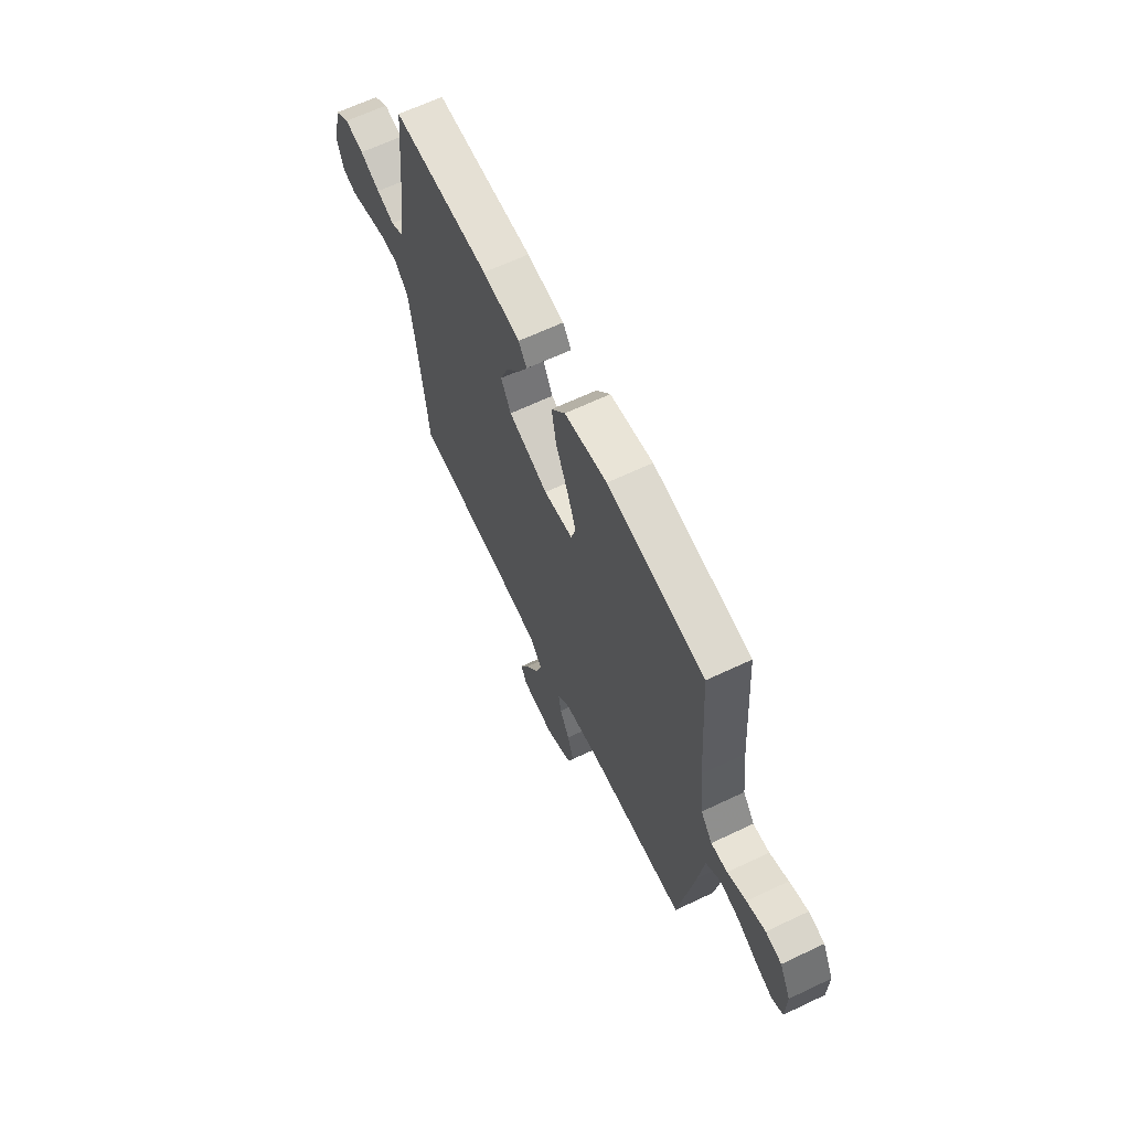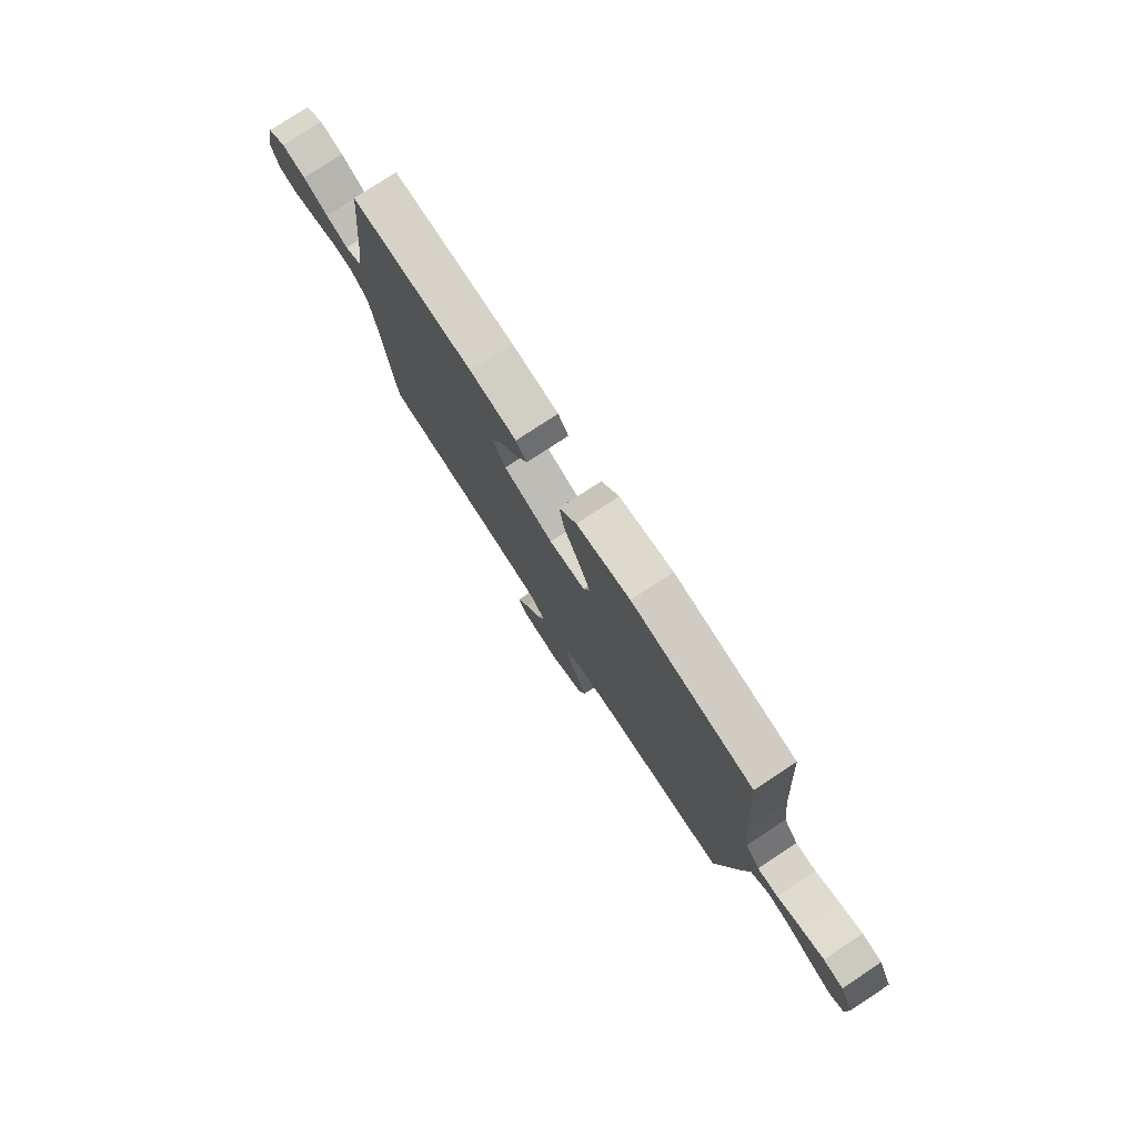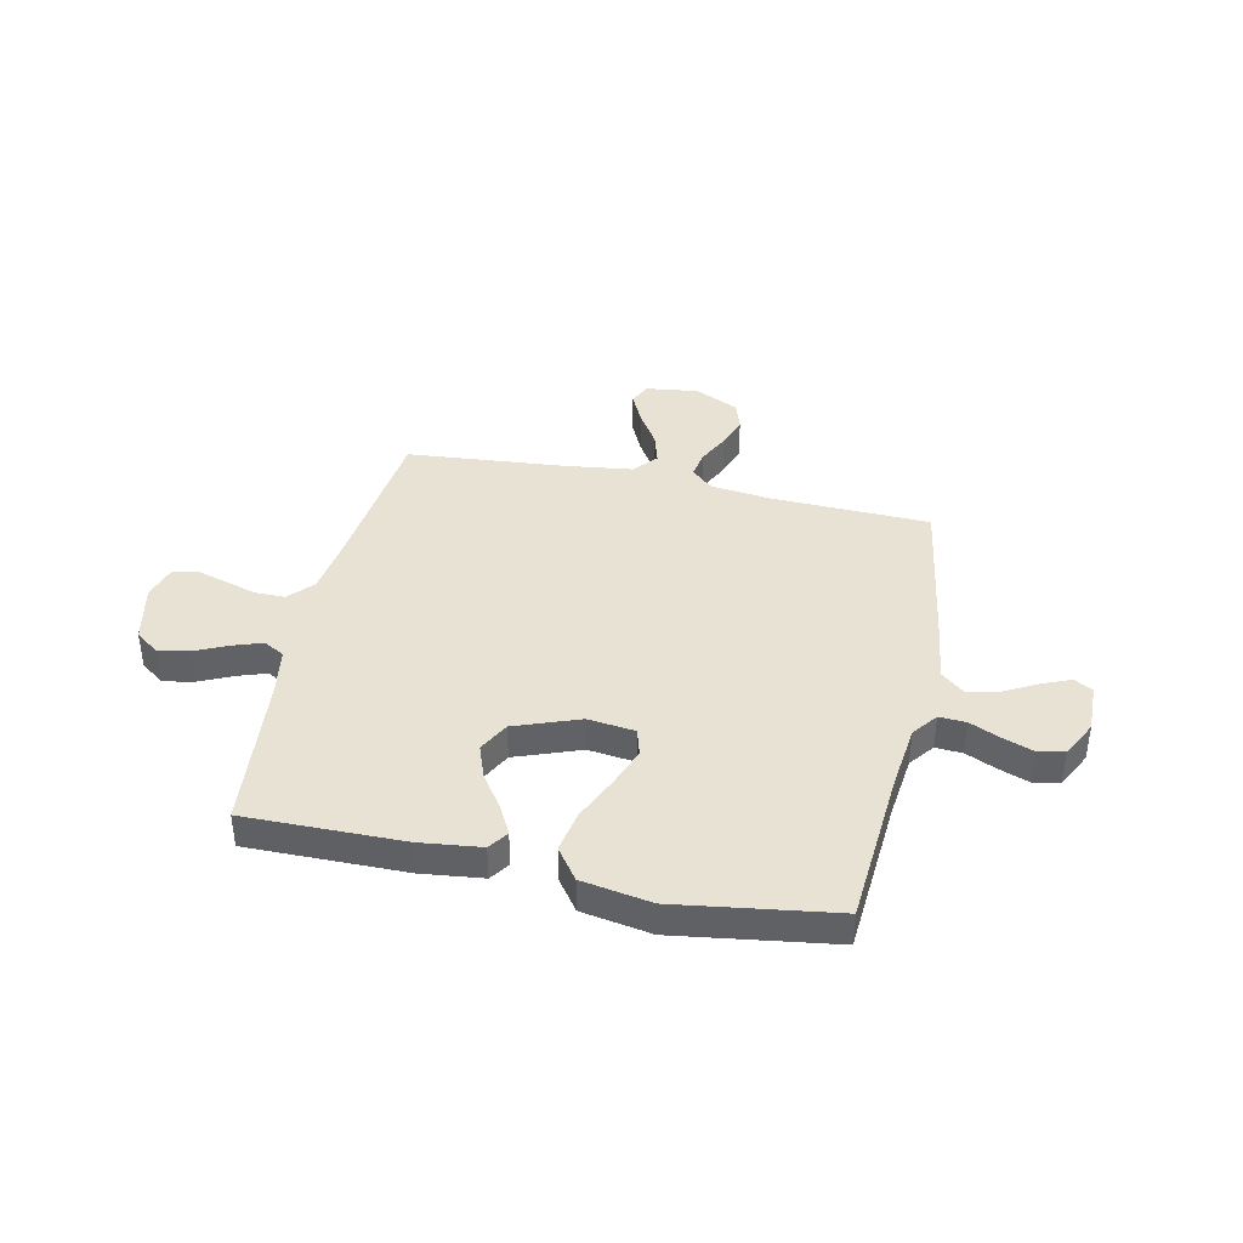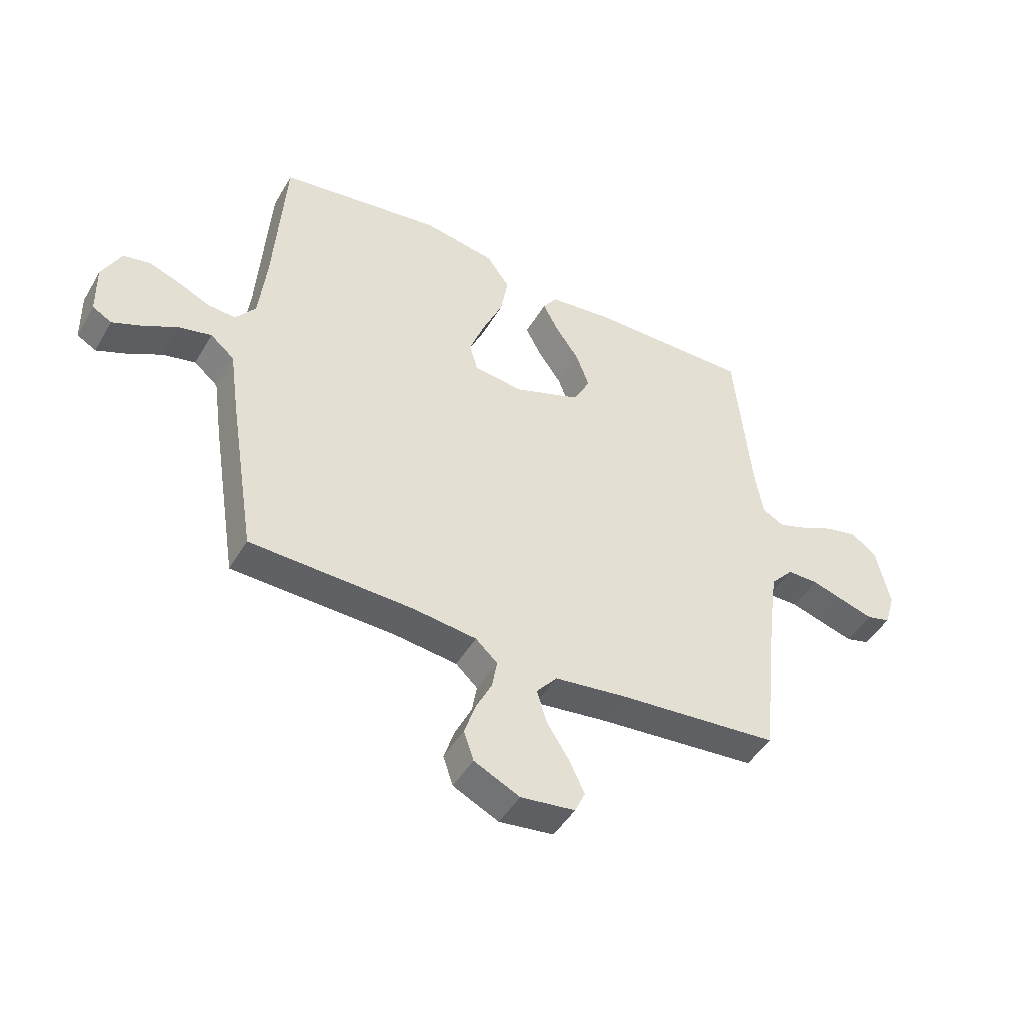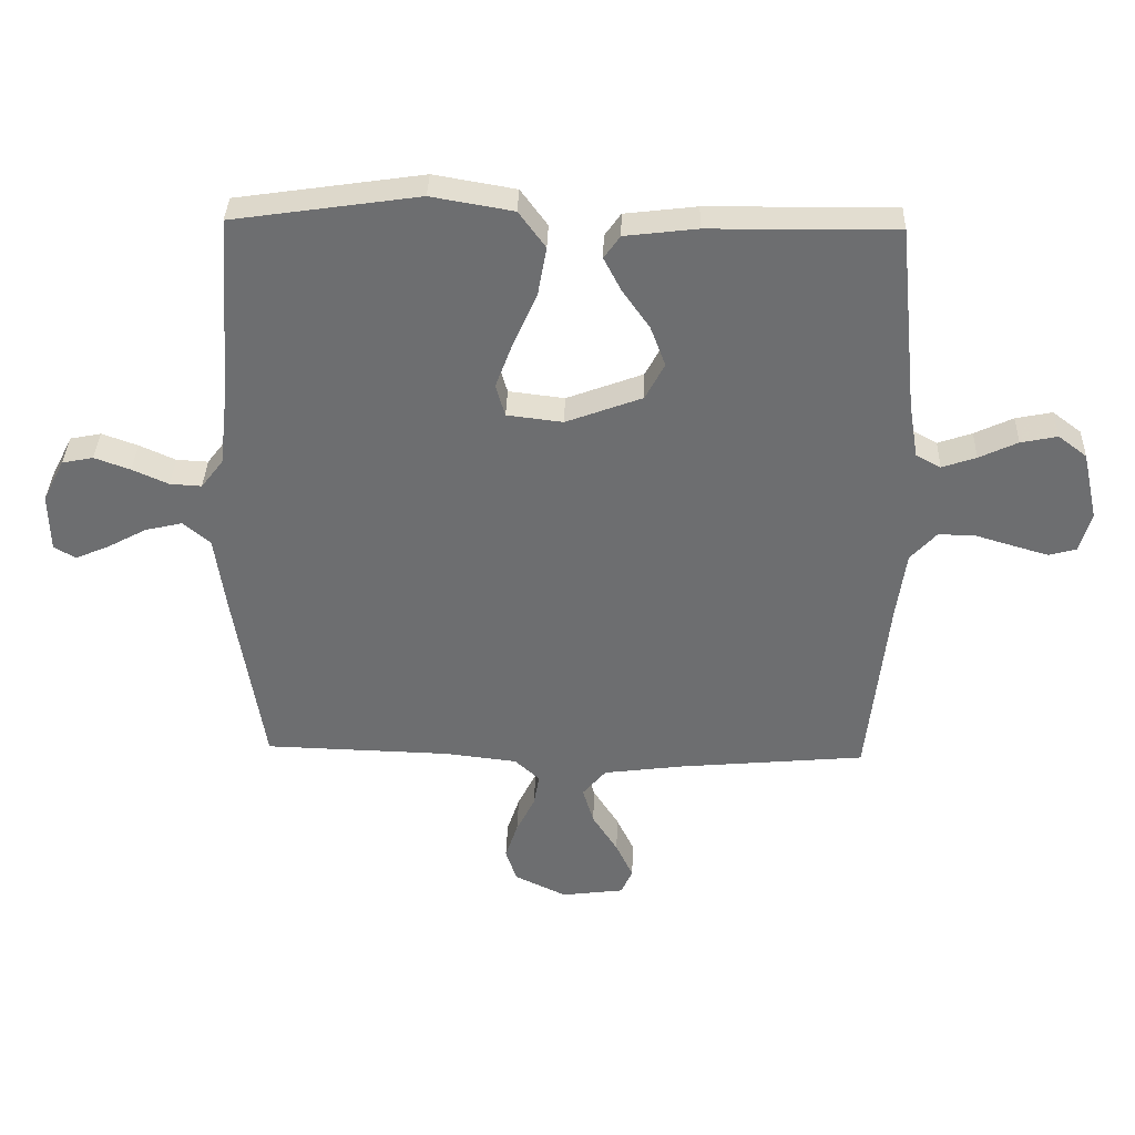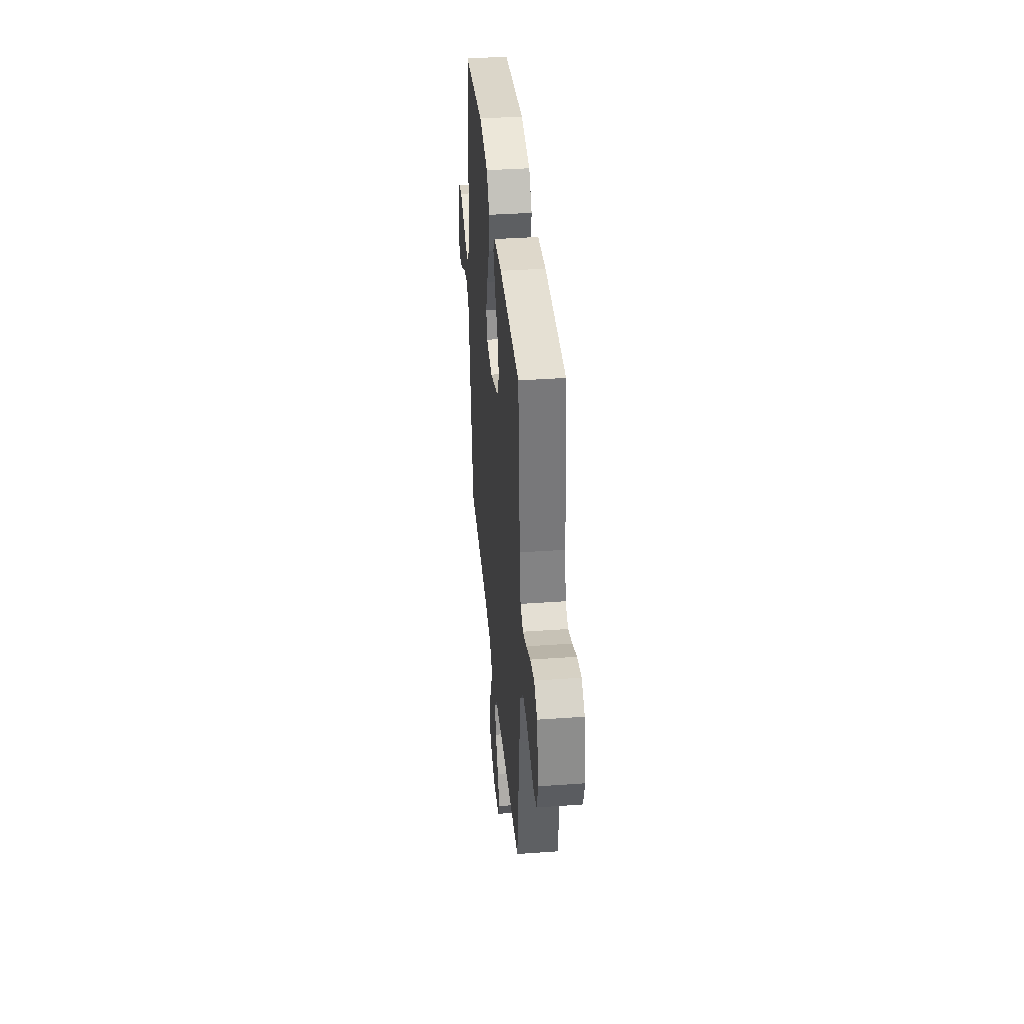
<metadata>
{"format":"obj","ext":"obj","renderer":"f3d","projection":"perspective","resolution":1024,"background":"white","views":[{"elev":64.8,"azim":64.5,"up":"+Z"},{"elev":77.9,"azim":56.7,"up":"+Z"},{"elev":39.9,"azim":12.3,"up":"+Y"},{"elev":-46.5,"azim":151.0,"up":"+Z"},{"elev":35.6,"azim":-178.3,"up":"+Z"},{"elev":38.6,"azim":-95.1,"up":"+Z"}]}
</metadata>
<code>
v -0.5 0.07 -0.5
v -0.533 0.07 -0.2
v -0.549 0.07 -0.086
v -0.591 0.07 -0.04
v -0.648 0.07 -0.04
v -0.711 0.07 -0.059
v -0.769 0.07 -0.076
v -0.813 0.07 -0.064
v -0.832 0.07 0
v -0.807 0.07 0.112
v -0.761 0.07 0.147
v -0.702 0.07 0.135
v -0.64 0.07 0.106
v -0.585 0.07 0.087
v -0.545 0.07 0.109
v -0.53 0.07 0.2
v -0.5 0.07 0.5
v -0.2 0.07 0.497
v -0.084 0.07 0.483
v -0.058 0.07 0.446
v -0.086 0.07 0.392
v -0.13 0.07 0.329
v -0.154 0.07 0.264
v -0.123 0.07 0.205
v 0 0.07 0.159
v 0.09 0.07 0.17
v 0.105 0.07 0.222
v 0.077 0.07 0.297
v 0.039 0.07 0.383
v 0.025 0.07 0.462
v 0.068 0.07 0.521
v 0.2 0.07 0.544
v 0.5 0.07 0.5
v 0.521 0.07 0.2
v 0.535 0.07 0.076
v 0.571 0.07 0.029
v 0.622 0.07 0.032
v 0.68 0.07 0.058
v 0.738 0.07 0.079
v 0.788 0.07 0.069
v 0.823 0.07 0
v 0.821 0.07 -0.094
v 0.786 0.07 -0.114
v 0.732 0.07 -0.091
v 0.669 0.07 -0.057
v 0.609 0.07 -0.043
v 0.565 0.07 -0.08
v 0.548 0.07 -0.2
v 0.5 0.07 -0.5
v 0.2 0.07 -0.509
v 0.083 0.07 -0.523
v 0.043 0.07 -0.56
v 0.052 0.07 -0.612
v 0.082 0.07 -0.673
v 0.102 0.07 -0.733
v 0.084 0.07 -0.787
v 0 0.07 -0.827
v -0.1 0.07 -0.814
v -0.119 0.07 -0.773
v -0.091 0.07 -0.714
v -0.05 0.07 -0.649
v -0.032 0.07 -0.589
v -0.07 0.07 -0.544
v -0.2 0.07 -0.527
v -0.5 0 -0.5
v -0.533 0 -0.2
v -0.549 0 -0.086
v -0.591 0 -0.04
v -0.648 0 -0.04
v -0.711 0 -0.059
v -0.769 0 -0.076
v -0.813 0 -0.064
v -0.832 0 0
v -0.807 0 0.112
v -0.761 0 0.147
v -0.702 0 0.135
v -0.64 0 0.106
v -0.585 0 0.087
v -0.545 0 0.109
v -0.53 0 0.2
v -0.5 0 0.5
v -0.2 0 0.497
v -0.084 0 0.483
v -0.058 0 0.446
v -0.086 0 0.392
v -0.13 0 0.329
v -0.154 0 0.264
v -0.123 0 0.205
v 0 0 0.159
v 0.09 0 0.17
v 0.105 0 0.222
v 0.077 0 0.297
v 0.039 0 0.383
v 0.025 0 0.462
v 0.068 0 0.521
v 0.2 0 0.544
v 0.5 0 0.5
v 0.521 0 0.2
v 0.535 0 0.076
v 0.571 0 0.029
v 0.622 0 0.032
v 0.68 0 0.058
v 0.738 0 0.079
v 0.788 0 0.069
v 0.823 0 0
v 0.821 0 -0.094
v 0.786 0 -0.114
v 0.732 0 -0.091
v 0.669 0 -0.057
v 0.609 0 -0.043
v 0.565 0 -0.08
v 0.548 0 -0.2
v 0.5 0 -0.5
v 0.2 0 -0.509
v 0.083 0 -0.523
v 0.043 0 -0.56
v 0.052 0 -0.612
v 0.082 0 -0.673
v 0.102 0 -0.733
v 0.084 0 -0.787
v 0 0 -0.827
v -0.1 0 -0.814
v -0.119 0 -0.773
v -0.091 0 -0.714
v -0.05 0 -0.649
v -0.032 0 -0.589
v -0.07 0 -0.544
v -0.2 0 -0.527
f 59 60 61
f 58 59 61
f 57 58 61
f 56 57 61
f 55 56 61
f 54 55 61
f 53 54 61
f 52 53 61 62
f 51 52 62 63
f 47 48 49 50
f 47 50 51
f 43 44 45
f 42 43 45
f 41 42 45
f 40 41 45
f 39 40 45
f 38 39 45
f 37 38 45
f 36 37 45 46
f 35 36 46 47
f 32 33 34
f 31 32 34
f 30 31 34
f 29 30 34
f 28 29 34
f 27 28 34 35
f 47 51 63
f 35 47 63
f 27 35 63
f 26 27 63
f 20 21 22
f 19 20 22
f 18 19 22
f 17 18 22
f 16 17 22
f 15 16 22 23
f 14 15 23 24
f 11 12 13
f 10 11 13
f 9 10 13
f 8 9 13
f 7 8 13
f 6 7 13
f 5 6 13
f 4 5 13 14
f 14 24 25
f 4 14 25
f 3 4 25
f 64 1 2
f 26 63 64
f 25 26 64
f 3 25 64
f 2 3 64
f 125 124 123
f 125 123 122
f 125 122 121
f 125 121 120
f 125 120 119
f 125 119 118
f 125 118 117
f 126 125 117 116
f 127 126 116 115
f 114 113 112 111
f 115 114 111
f 109 108 107
f 109 107 106
f 109 106 105
f 109 105 104
f 109 104 103
f 109 103 102
f 109 102 101
f 110 109 101 100
f 111 110 100 99
f 98 97 96
f 98 96 95
f 98 95 94
f 98 94 93
f 98 93 92
f 99 98 92 91
f 127 115 111
f 127 111 99
f 127 99 91
f 127 91 90
f 86 85 84
f 86 84 83
f 86 83 82
f 86 82 81
f 86 81 80
f 87 86 80 79
f 88 87 79 78
f 77 76 75
f 77 75 74
f 77 74 73
f 77 73 72
f 77 72 71
f 77 71 70
f 77 70 69
f 78 77 69 68
f 89 88 78
f 89 78 68
f 89 68 67
f 66 65 128
f 128 127 90
f 128 90 89
f 128 89 67
f 128 67 66
f 1 65 66 2
f 2 66 67 3
f 3 67 68 4
f 4 68 69 5
f 5 69 70 6
f 6 70 71 7
f 7 71 72 8
f 8 72 73 9
f 9 73 74 10
f 10 74 75 11
f 11 75 76 12
f 12 76 77 13
f 13 77 78 14
f 14 78 79 15
f 15 79 80 16
f 16 80 81 17
f 17 81 82 18
f 18 82 83 19
f 19 83 84 20
f 20 84 85 21
f 21 85 86 22
f 22 86 87 23
f 23 87 88 24
f 24 88 89 25
f 25 89 90 26
f 26 90 91 27
f 27 91 92 28
f 28 92 93 29
f 29 93 94 30
f 30 94 95 31
f 31 95 96 32
f 32 96 97 33
f 33 97 98 34
f 34 98 99 35
f 35 99 100 36
f 36 100 101 37
f 37 101 102 38
f 38 102 103 39
f 39 103 104 40
f 40 104 105 41
f 41 105 106 42
f 42 106 107 43
f 43 107 108 44
f 44 108 109 45
f 45 109 110 46
f 46 110 111 47
f 47 111 112 48
f 48 112 113 49
f 49 113 114 50
f 50 114 115 51
f 51 115 116 52
f 52 116 117 53
f 53 117 118 54
f 54 118 119 55
f 55 119 120 56
f 56 120 121 57
f 57 121 122 58
f 58 122 123 59
f 59 123 124 60
f 60 124 125 61
f 61 125 126 62
f 62 126 127 63
f 63 127 128 64
f 64 128 65 1

</code>
